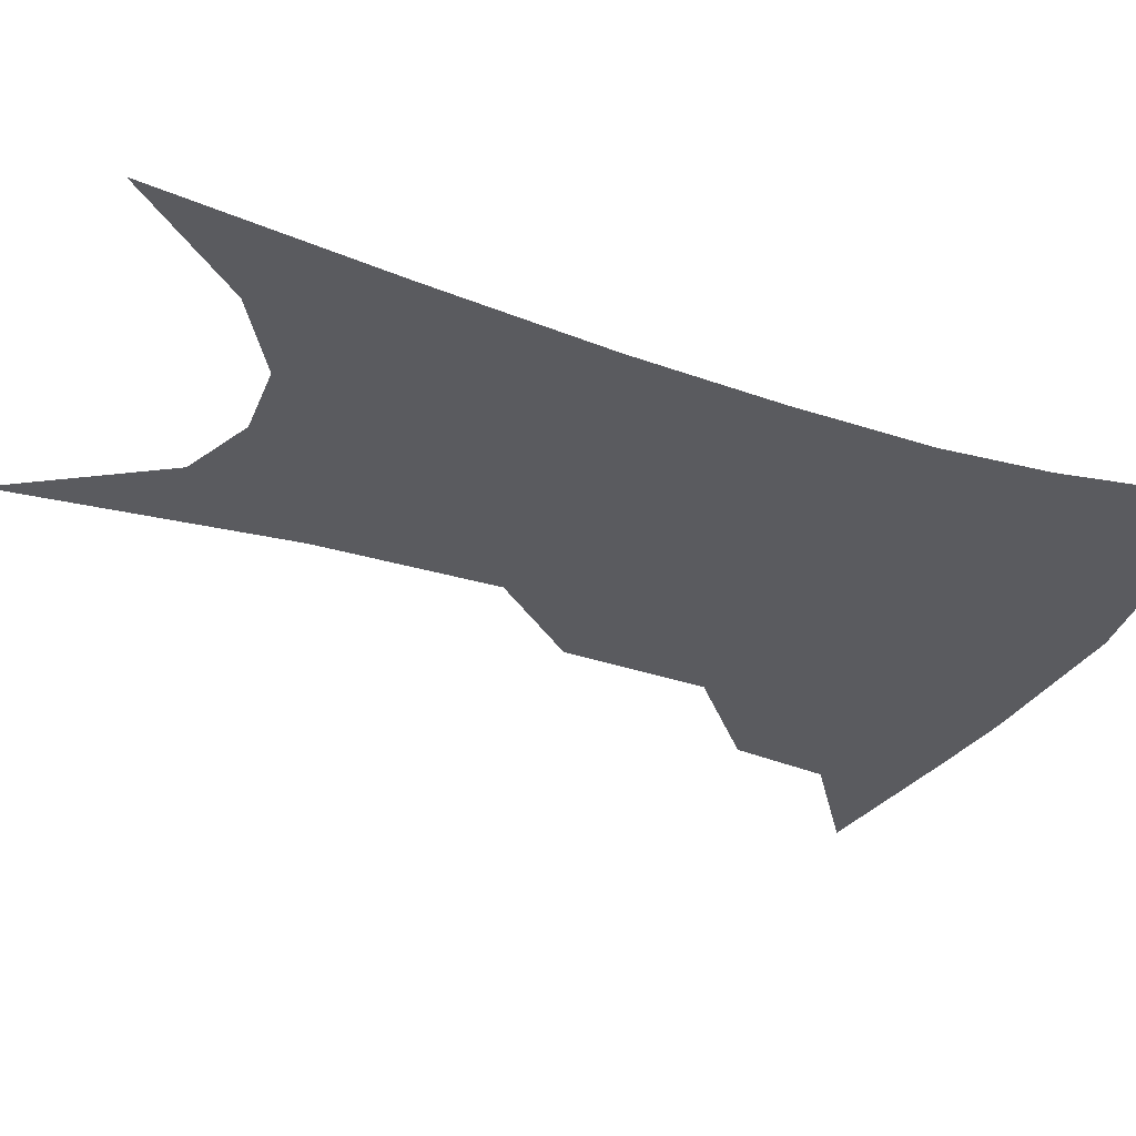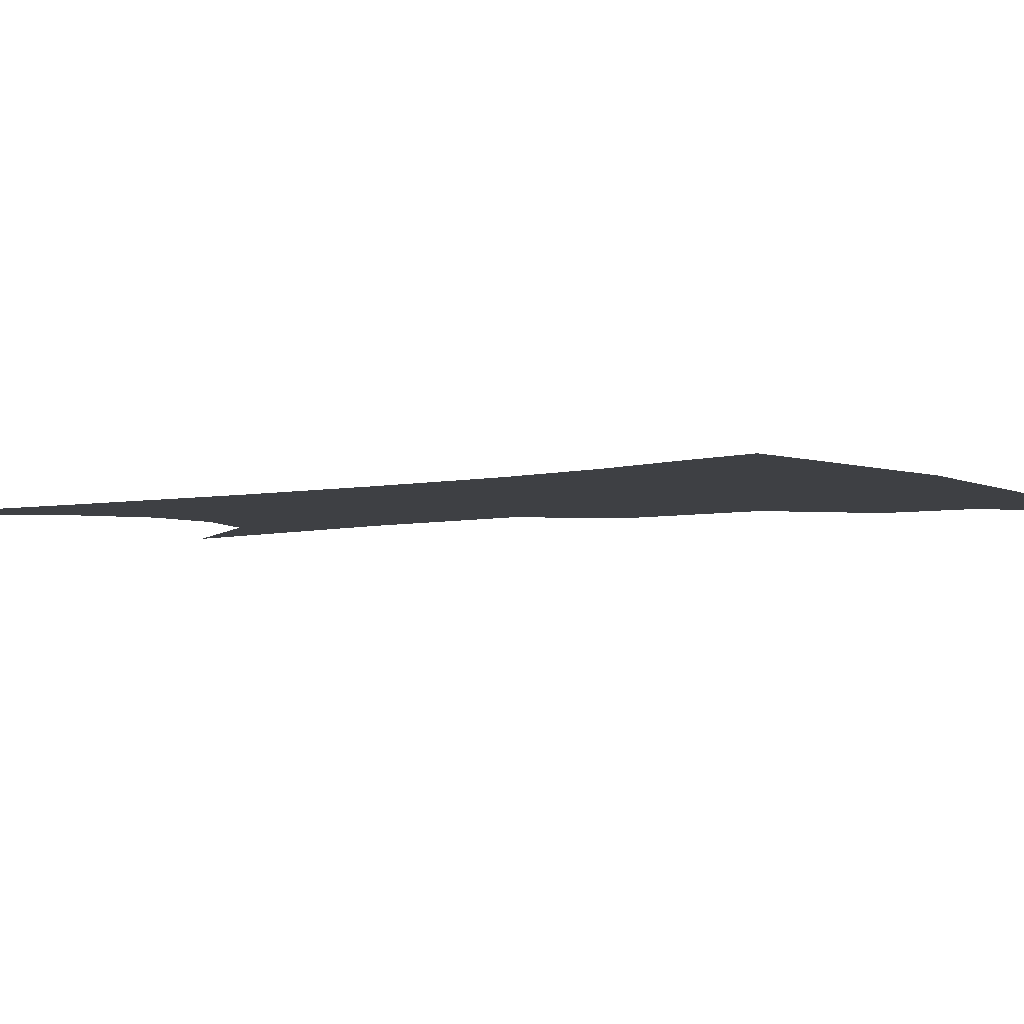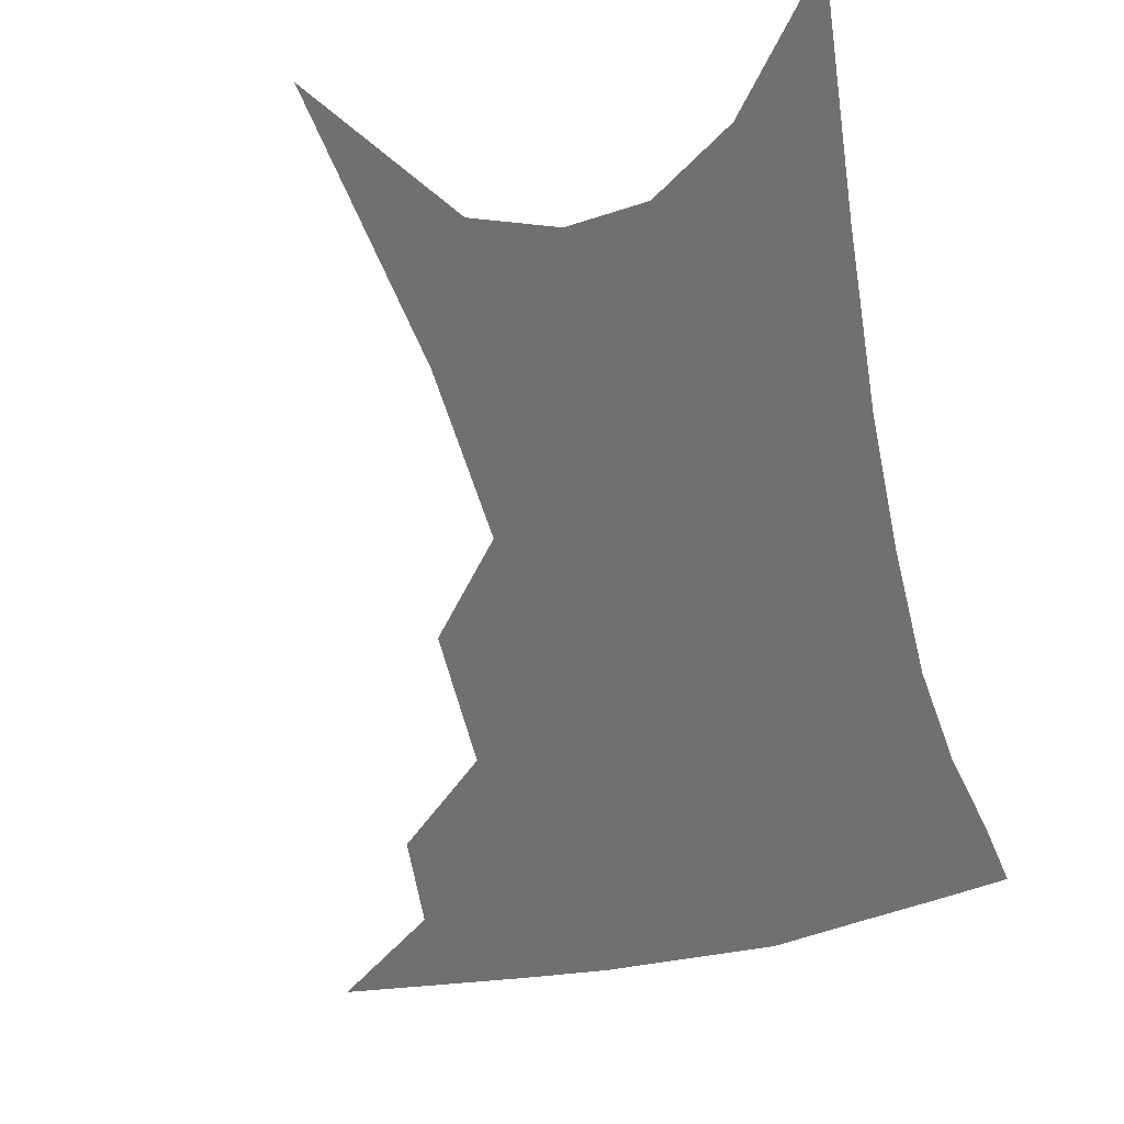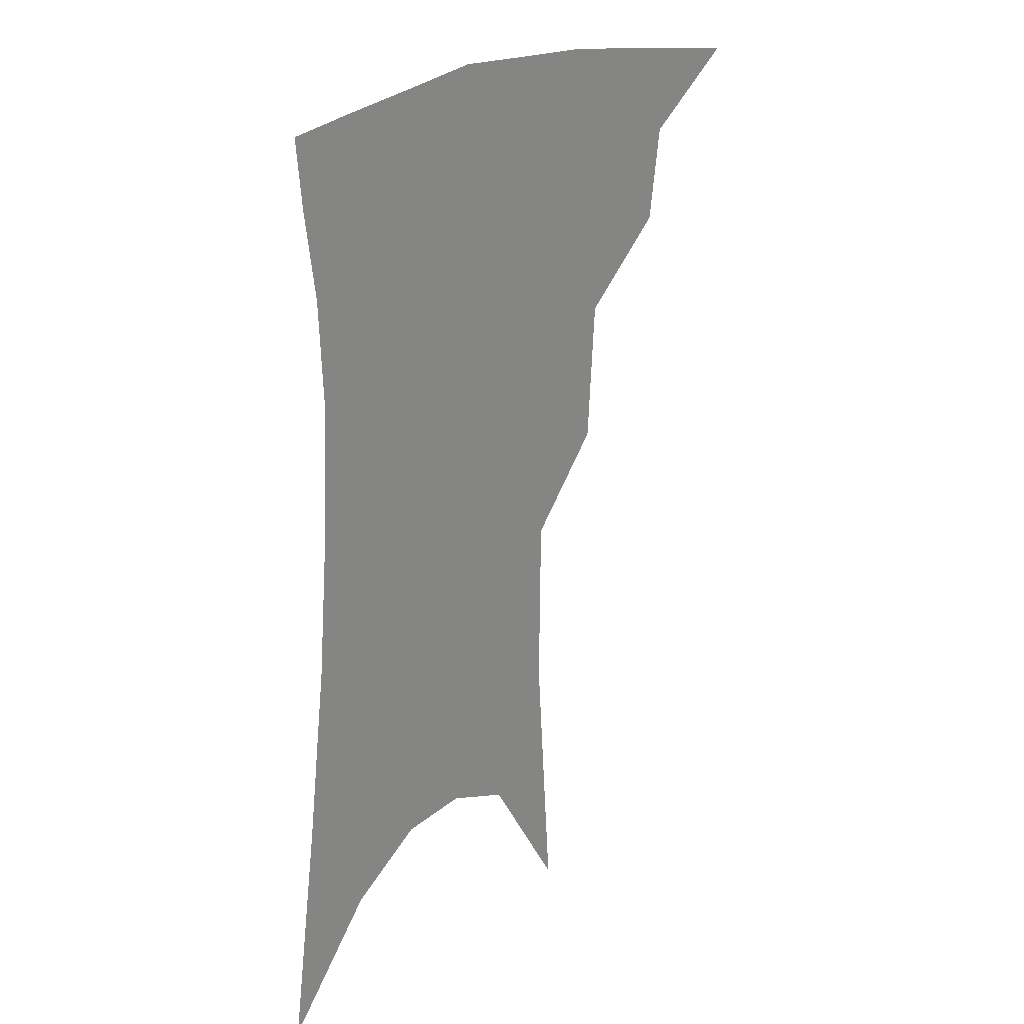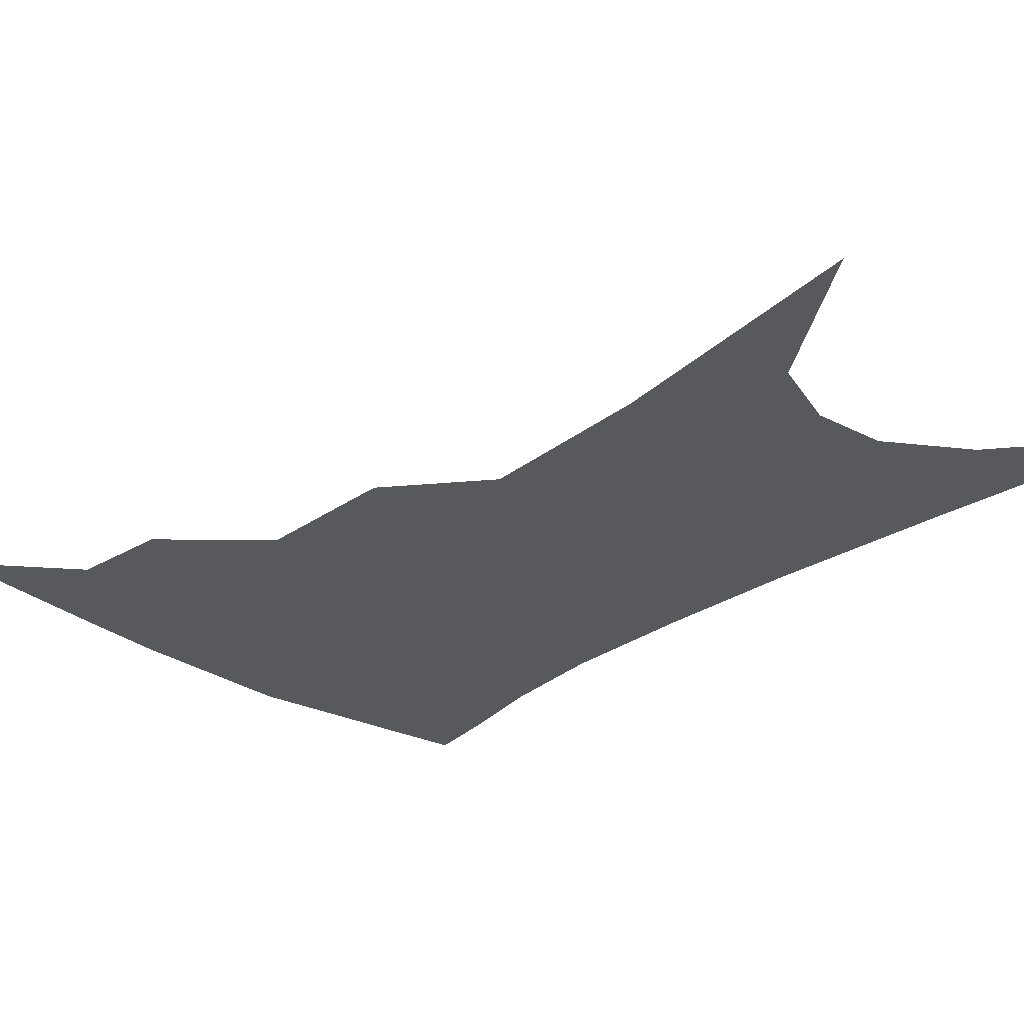
<metadata>
{"format":"obj","ext":"obj","renderer":"f3d","projection":"perspective","resolution":1024,"background":"white","views":[{"elev":-33.4,"azim":68.2,"up":"+Z"},{"elev":-4.7,"azim":128.9,"up":"+Z"},{"elev":-54.9,"azim":16.8,"up":"+Z"},{"elev":25.5,"azim":129.8,"up":"+Y"},{"elev":-29.0,"azim":-40.1,"up":"+Z"}]}
</metadata>
<code>
v 480.9 342.8 0
v 513.7 296.9 0
v 509.7 323.5 0
v 505 347.2 0
v 542.8 235 0
v 540.1 275.1 0
v 536.2 303.7 0
v 532.8 328.3 0
v 528.3 351.5 0
v 560.2 83.56 0
v 565.7 160.6 0
v 565.1 210.4 0
v 562.7 252 0
v 560.7 285 0
v 558.4 310.1 0
v 555.3 332.2 0
v 551.4 355.4 0
v 585.4 125.5 0
v 585.5 179.4 0
v 583.5 223.5 0
v 581.8 261.2 0
v 580.5 289.4 0
v 579.5 313.2 0
v 578.6 334.9 0
v 574.9 357.7 0
v 605.6 134.3 0
v 603.7 185.8 0
v 601.5 228.3 0
v 600.2 264.3 0
v 600 292.4 0
v 600.1 315.4 0
v 599.8 336.4 0
v 597.1 360 0
v 626.2 133.4 0
v 621.8 188.6 0
v 619.4 228.9 0
v 618.5 262.4 0
v 618.7 291.3 0
v 619.7 315.5 0
v 620.8 336.8 0
v 621.3 357.9 0
v 648.7 120.2 0
v 641.7 179.3 0
v 638.6 220.6 0
v 637.1 256 0
v 636.8 289.6 0
v 638.7 315.4 0
v 641.3 336.1 0
v 642.5 356.2 0
v 677 88.5 0
v 667.6 151.9 0
v 661.1 201.8 0
v 657.5 242.1 0
v 655.6 280.5 0
v 656.9 310.3 0
v 660.5 334.7 0
v 662.4 354.3 0
v 721 361 0
f 3 4 1
f 6 7 2
f 2 7 3
f 7 8 3
f 3 8 4
f 8 9 4
f 12 13 5
f 5 13 6
f 13 14 6
f 6 14 7
f 14 15 7
f 7 15 8
f 15 16 8
f 8 16 9
f 16 17 9
f 10 18 11
f 18 19 11
f 11 19 12
f 19 20 12
f 12 20 13
f 20 21 13
f 13 21 14
f 21 22 14
f 14 22 15
f 22 23 15
f 15 23 16
f 23 24 16
f 16 24 17
f 24 25 17
f 18 26 19
f 26 27 19
f 19 27 20
f 27 28 20
f 20 28 21
f 28 29 21
f 21 29 22
f 29 30 22
f 22 30 23
f 30 31 23
f 23 31 24
f 31 32 24
f 24 32 25
f 32 33 25
f 26 34 27
f 34 35 27
f 27 35 28
f 35 36 28
f 28 36 29
f 36 37 29
f 29 37 30
f 37 38 30
f 30 38 31
f 38 39 31
f 31 39 32
f 39 40 32
f 32 40 33
f 40 41 33
f 34 42 35
f 42 43 35
f 35 43 36
f 43 44 36
f 36 44 37
f 44 45 37
f 37 45 38
f 45 46 38
f 38 46 39
f 46 47 39
f 39 47 40
f 47 48 40
f 40 48 41
f 48 49 41
f 42 50 43
f 50 51 43
f 43 51 44
f 51 52 44
f 44 52 45
f 52 53 45
f 45 53 46
f 53 54 46
f 46 54 47
f 54 55 47
f 47 55 48
f 55 56 48
f 48 56 49
f 56 57 49

</code>
